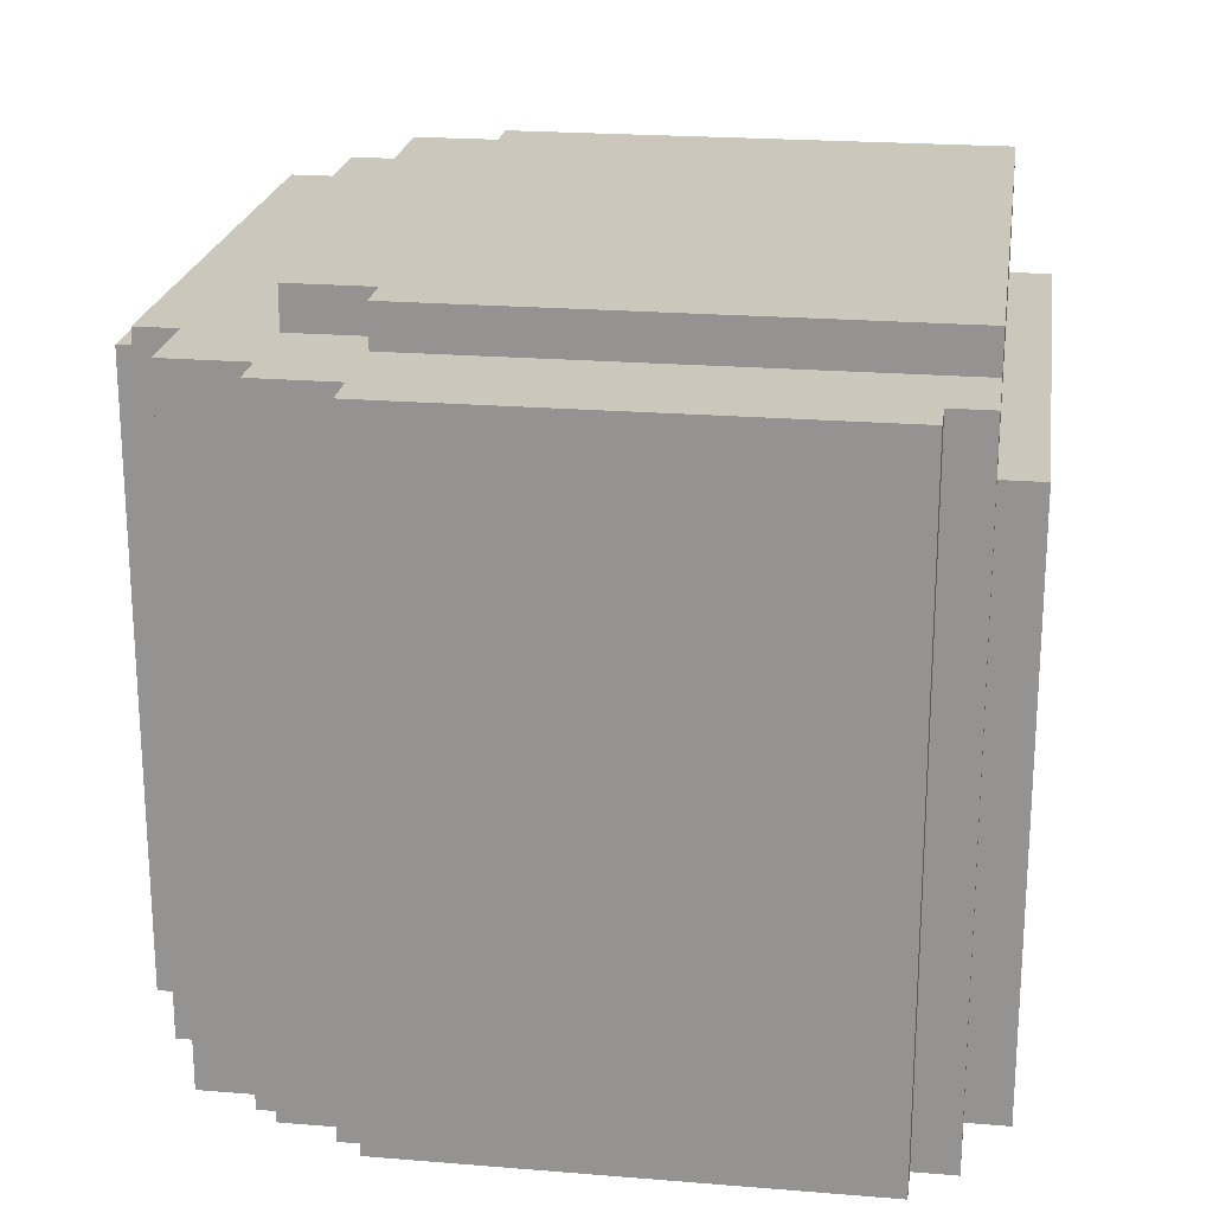
<metadata>
{"format":"obj","ext":"obj","renderer":"f3d","projection":"perspective","resolution":1024,"background":"white","views":[{"elev":21.7,"azim":98.2,"up":"+Y"}]}
</metadata>
<code>
g advanced_soldier_head_mesh
v 0.01573 -0.2045 2.076
v 0.01573 -0.236 2.076
v 0.01573 -0.236 2.014
v 0.01573 -0.2045 2.014
v 0.01573 0.2674 2.108
v 0.01573 -0.2045 2.108
v 0.01573 -0.2045 2.076
v 0.01573 0.2674 2.076
v 0.04719 -0.2045 2.014
v 0.04719 -0.236 2.014
v 0.04719 -0.236 1.982
v 0.04719 -0.2045 1.982
v 0.1101 -0.2045 1.982
v 0.1101 -0.236 1.982
v 0.1101 -0.236 1.951
v 0.1101 -0.2045 1.951
v 0.1416 -0.2045 1.951
v 0.1416 -0.236 1.951
v 0.1416 -0.236 1.919
v 0.1416 -0.2045 1.919
v 0.2045 -0.2045 1.919
v 0.2045 -0.236 1.919
v 0.2045 -0.236 1.762
v 0.2045 -0.2045 1.762
v 0.236 -0.2045 1.762
v 0.236 -0.236 1.762
v 0.236 -0.236 1.699
v 0.236 -0.2045 1.699
v 0.04719 -0.236 1.73
v 0.04719 -0.236 1.762
v 0.04719 -0.2045 1.762
v 0.04719 -0.2045 1.73
v 0.07865 -0.236 1.51
v 0.07865 -0.236 1.542
v 0.07865 -0.2045 1.542
v 0.07865 -0.2045 1.51
v 0.1416 -0.236 1.699
v 0.1416 -0.236 1.73
v 0.1416 -0.2045 1.73
v 0.1416 -0.2045 1.699
v 0.1416 -0.236 2.045
v 0.1416 -0.236 2.076
v 0.1416 -0.2045 2.076
v 0.1416 -0.2045 2.045
v 0.1416 -0.2045 2.076
v 0.1416 -0.2045 2.108
v 0.1416 0.2674 2.108
v 0.1416 0.2674 2.076
v 0.2045 0.2989 1.919
v 0.2045 0.2989 1.982
v 0.2045 0.3304 1.982
v 0.2045 0.3304 1.919
v 0.2045 -0.236 2.014
v 0.2045 -0.236 2.045
v 0.2045 -0.2045 2.045
v 0.2045 -0.2045 2.014
v 0.2045 -0.2045 2.045
v 0.2045 -0.2045 2.076
v 0.2045 0.2989 2.076
v 0.2045 0.2989 2.045
v 0.236 -0.2045 1.51
v 0.236 -0.2045 1.542
v 0.236 0.236 1.542
v 0.236 0.236 1.51
v 0.236 -0.236 1.542
v 0.236 -0.236 1.636
v 0.236 -0.2045 1.636
v 0.236 -0.2045 1.542
v 0.236 0.2989 1.542
v 0.236 0.2989 1.919
v 0.236 0.3304 1.919
v 0.236 0.3304 1.542
v 0.236 -0.236 1.951
v 0.236 -0.236 2.014
v 0.236 -0.2045 2.014
v 0.236 -0.2045 1.951
v 0.2674 -0.236 1.636
v 0.2674 -0.236 1.951
v 0.2674 -0.2045 1.951
v 0.2674 -0.2045 1.636
v 0.2674 -0.2045 1.982
v 0.2674 -0.2045 2.045
v 0.2674 0.2989 2.045
v 0.2674 0.2989 1.982
v 0.2989 -0.2045 1.542
v 0.2989 -0.2045 1.573
v 0.2989 0.2989 1.573
v 0.2989 0.2989 1.542
v 0.2989 -0.2045 1.919
v 0.2989 -0.2045 1.982
v 0.2989 0.2989 1.982
v 0.2989 0.2989 1.919
v 0.3303 -0.2045 1.573
v 0.3303 -0.2045 1.919
v 0.3303 0.2989 1.919
v 0.3303 0.2989 1.573
v 0.2045 0.3304 1.919
v -1.834e-06 0.3304 1.978
v -1.385e-06 0.3304 1.542
v 0.236 0.3304 1.542
v 0.2045 0.3304 1.982
v -1.838e-06 0.3304 1.982
v 0.236 0.3304 1.919
v 0.2045 0.2989 2.045
v -1.925e-06 0.2989 2.074
v -1.84e-06 0.2989 1.982
v 0.2045 0.2989 1.982
v 0.2045 0.2989 2.076
v -1.93e-06 0.2989 2.076
v 0.236 0.2989 1.919
v 0.2045 0.2989 1.919
v 0.2674 0.2989 1.982
v 0.236 0.2989 1.542
v 0.2674 0.2989 2.045
v 0.2989 0.2989 1.542
v 0.2989 0.2989 1.573
v 0.2989 0.2989 1.919
v 0.2989 0.2989 1.982
v 0.3303 0.2989 1.573
v 0.3303 0.2989 1.919
v 0.1416 0.2674 2.076
v 0.1416 0.2674 2.108
v 0.01573 0.2674 2.108
v 0.01573 0.2674 2.076
v 0.236 0.236 1.542
v -1.423e-06 0.236 1.542
v -1.393e-06 0.236 1.51
v 0.236 0.236 1.51
v 0.04719 -0.2045 1.982
v 0.01573 -0.2045 2.014
v 0.04719 -0.2045 2.014
v 0.04719 -0.2045 1.762
v 0.1101 -0.2045 1.951
v 0.04719 -0.2045 1.73
v 0.1416 -0.2045 1.73
v 0.1101 -0.2045 1.982
v 0.1416 -0.2045 1.919
v 0.1416 -0.2045 1.951
v 0.2045 -0.2045 1.762
v 0.1416 -0.2045 1.699
v 0.236 -0.2045 1.699
v 0.2045 -0.2045 1.919
v 0.236 -0.2045 1.762
v -1.682e-06 -0.2045 1.762
v -1.982e-06 -0.2045 2.076
v 0.01573 -0.2045 2.076
v 0.01573 -0.2045 2.108
v 0.1416 -0.2045 2.076
v 0.1416 -0.2045 2.108
v 0.2045 -0.2045 2.076
v 0.2045 -0.2045 2.045
v 0.1416 -0.2045 2.045
v 0.2674 -0.2045 2.045
v 0.236 -0.2045 2.014
v 0.2045 -0.2045 2.014
v 0.2674 -0.2045 1.982
v 0.2674 -0.2045 1.951
v 0.236 -0.2045 1.951
v 0.2989 -0.2045 1.542
v 0.2989 -0.2045 1.573
v 0.2674 -0.2045 1.636
v 0.236 -0.2045 1.542
v 0.236 -0.2045 1.636
v 0.2989 -0.2045 1.919
v 0.2989 -0.2045 1.982
v 0.3303 -0.2045 1.573
v 0.3303 -0.2045 1.919
v 0.07865 -0.2045 1.542
v 0.236 -0.2045 1.51
v 0.07865 -0.2045 1.51
v 0.01573 -0.236 2.014
v 0.01573 -0.236 2.076
v 0.04719 -0.236 2.014
v 0.1416 -0.236 2.045
v 0.1101 -0.236 1.982
v 0.04719 -0.236 1.982
v 0.1416 -0.236 1.951
v 0.1101 -0.236 1.951
v 0.1416 -0.236 2.076
v 0.2045 -0.236 1.919
v 0.1416 -0.236 1.919
v 0.2045 -0.236 2.014
v 0.2045 -0.236 2.045
v 0.236 -0.236 1.762
v 0.2045 -0.236 1.762
v 0.236 -0.236 1.951
v 0.236 -0.236 2.014
v 0.2674 -0.236 1.636
v 0.236 -0.236 1.699
v 0.236 -0.236 1.636
v 0.1416 -0.236 1.699
v 0.236 -0.236 1.542
v 0.07865 -0.236 1.542
v 0.04719 -0.236 1.73
v 0.1416 -0.236 1.73
v 0.2674 -0.236 1.951
v 0.07865 -0.236 1.51
v -1.446e-06 -0.236 1.51
v -1.687e-06 -0.236 1.762
v 0.04719 -0.236 1.762
v 0.236 -0.2045 1.51
v 0.236 0.236 1.51
v -1.393e-06 0.236 1.51
v 0.07865 -0.2045 1.51
v -1.404e-06 0.1626 1.51
v -1.446e-06 -0.236 1.51
v 0.07865 -0.236 1.51
v 0.236 0.2989 1.542
v 0.236 0.3304 1.542
v -1.385e-06 0.3304 1.542
v -1.425e-06 0.2399 1.542
v -1.423e-06 0.236 1.542
v 0.236 0.236 1.542
v 0.2989 0.2989 1.542
v 0.236 -0.2045 1.542
v 0.2989 -0.2045 1.542
v 0.07865 -0.236 1.542
v 0.236 -0.236 1.542
v 0.236 -0.2045 1.542
v 0.07865 -0.2045 1.542
v 0.2989 -0.2045 1.573
v 0.3303 -0.2045 1.573
v 0.3303 0.2989 1.573
v 0.2989 0.2989 1.573
v 0.236 -0.236 1.636
v 0.2674 -0.236 1.636
v 0.2674 -0.2045 1.636
v 0.236 -0.2045 1.636
v 0.2045 -0.236 1.762
v 0.236 -0.236 1.762
v 0.236 -0.2045 1.762
v 0.2045 -0.2045 1.762
v 0.1416 -0.236 1.919
v 0.2045 -0.236 1.919
v 0.2045 -0.2045 1.919
v 0.1416 -0.2045 1.919
v 0.1101 -0.236 1.951
v 0.1416 -0.236 1.951
v 0.1416 -0.2045 1.951
v 0.1101 -0.2045 1.951
v 0.04719 -0.236 1.982
v 0.1101 -0.236 1.982
v 0.1101 -0.2045 1.982
v 0.04719 -0.2045 1.982
v 0.01573 -0.236 2.014
v 0.04719 -0.236 2.014
v 0.04719 -0.2045 2.014
v 0.01573 -0.2045 2.014
v 0.236 -0.2045 1.699
v 0.236 -0.236 1.699
v 0.1416 -0.236 1.699
v 0.1416 -0.2045 1.699
v 0.1416 -0.2045 1.73
v 0.1416 -0.236 1.73
v 0.04719 -0.236 1.73
v 0.04719 -0.2045 1.73
v 0.236 0.3304 1.919
v 0.236 0.2989 1.919
v 0.2045 0.2989 1.919
v 0.2045 0.3304 1.919
v 0.3303 0.2989 1.919
v 0.3303 -0.2045 1.919
v 0.2989 -0.2045 1.919
v 0.2989 0.2989 1.919
v 0.2674 -0.2045 1.951
v 0.2674 -0.236 1.951
v 0.236 -0.236 1.951
v 0.236 -0.2045 1.951
v 0.2989 0.2989 1.982
v 0.2989 -0.2045 1.982
v 0.2674 -0.2045 1.982
v 0.2674 0.2989 1.982
v 0.236 -0.2045 2.014
v 0.236 -0.236 2.014
v 0.2045 -0.236 2.014
v 0.2045 -0.2045 2.014
v 0.2674 0.2989 2.045
v 0.2674 -0.2045 2.045
v 0.2045 -0.2045 2.045
v 0.2045 0.2989 2.045
v 0.2045 -0.2045 2.045
v 0.2045 -0.236 2.045
v 0.1416 -0.236 2.045
v 0.1416 -0.2045 2.045
v 0.2045 0.2989 2.076
v 0.2045 -0.2045 2.076
v 0.1416 -0.2045 2.076
v 0.1416 0.2674 2.076
v 0.1416 -0.2045 2.076
v 0.1416 -0.236 2.076
v 0.01573 -0.236 2.076
v 0.01573 -0.2045 2.076
v 0.1416 0.2674 2.108
v 0.1416 -0.2045 2.108
v 0.01573 -0.2045 2.108
v 0.01573 0.2674 2.108
v 0.04719 -0.2045 1.762
v 0.04719 -0.236 1.762
v -1.687e-06 -0.236 1.762
v -1.682e-06 -0.2045 1.762
v 0.2045 0.3304 1.982
v 0.2045 0.2989 1.982
v -1.84e-06 0.2989 1.982
v -1.838e-06 0.3304 1.982
v -1.93e-06 0.2989 2.076
v 0.2045 0.2989 2.076
v 0.1416 0.2674 2.076
v 0.01573 0.2674 2.076
v -1.93e-06 0.2832 2.076
v 0.01573 0.2674 2.076
v 0.01573 -0.2045 2.076
v -1.982e-06 -0.2045 2.076
v -1.93e-06 0.2832 2.076
v -0.01573 -0.2045 2.076
v -0.01573 -0.2045 2.014
v -0.01573 -0.236 2.014
v -0.01573 -0.236 2.076
v -0.01573 0.2674 2.108
v -0.01573 0.2674 2.076
v -0.01573 -0.2045 2.076
v -0.01573 -0.2045 2.108
v -0.04719 -0.2045 2.014
v -0.04719 -0.2045 1.982
v -0.04719 -0.236 1.982
v -0.04719 -0.236 2.014
v -0.1101 -0.2045 1.982
v -0.1101 -0.2045 1.951
v -0.1101 -0.236 1.951
v -0.1101 -0.236 1.982
v -0.1416 -0.2045 1.951
v -0.1416 -0.2045 1.919
v -0.1416 -0.236 1.919
v -0.1416 -0.236 1.951
v -0.2045 -0.2045 1.919
v -0.2045 -0.2045 1.762
v -0.2045 -0.236 1.762
v -0.2045 -0.236 1.919
v -0.236 -0.2045 1.762
v -0.236 -0.2045 1.699
v -0.236 -0.236 1.699
v -0.236 -0.236 1.762
v -0.04719 -0.236 1.73
v -0.04719 -0.2045 1.73
v -0.04719 -0.2045 1.762
v -0.04719 -0.236 1.762
v -0.07866 -0.236 1.51
v -0.07866 -0.2045 1.51
v -0.07866 -0.2045 1.542
v -0.07866 -0.236 1.542
v -0.1416 -0.236 1.699
v -0.1416 -0.2045 1.699
v -0.1416 -0.2045 1.73
v -0.1416 -0.236 1.73
v -0.1416 -0.236 2.045
v -0.1416 -0.2045 2.045
v -0.1416 -0.2045 2.076
v -0.1416 -0.236 2.076
v -0.1416 -0.2045 2.076
v -0.1416 0.2674 2.076
v -0.1416 0.2674 2.108
v -0.1416 -0.2045 2.108
v -0.2045 0.2989 1.919
v -0.2045 0.3304 1.919
v -0.2045 0.3304 1.982
v -0.2045 0.2989 1.982
v -0.2045 -0.236 2.014
v -0.2045 -0.2045 2.014
v -0.2045 -0.2045 2.045
v -0.2045 -0.236 2.045
v -0.2045 -0.2045 2.045
v -0.2045 0.2989 2.045
v -0.2045 0.2989 2.076
v -0.2045 -0.2045 2.076
v -0.236 -0.2045 1.51
v -0.236 0.236 1.51
v -0.236 0.236 1.542
v -0.236 -0.2045 1.542
v -0.236 -0.236 1.542
v -0.236 -0.2045 1.542
v -0.236 -0.2045 1.636
v -0.236 -0.236 1.636
v -0.236 0.2989 1.542
v -0.236 0.3304 1.542
v -0.236 0.3304 1.919
v -0.236 0.2989 1.919
v -0.236 -0.236 1.951
v -0.236 -0.2045 1.951
v -0.236 -0.2045 2.014
v -0.236 -0.236 2.014
v -0.2674 -0.236 1.636
v -0.2674 -0.2045 1.636
v -0.2674 -0.2045 1.951
v -0.2674 -0.236 1.951
v -0.2674 -0.2045 1.982
v -0.2674 0.2989 1.982
v -0.2674 0.2989 2.045
v -0.2674 -0.2045 2.045
v -0.2989 -0.2045 1.542
v -0.2989 0.2989 1.542
v -0.2989 0.2989 1.573
v -0.2989 -0.2045 1.573
v -0.2989 -0.2045 1.919
v -0.2989 0.2989 1.919
v -0.2989 0.2989 1.982
v -0.2989 -0.2045 1.982
v -0.3303 -0.2045 1.573
v -0.3303 0.2989 1.573
v -0.3303 0.2989 1.919
v -0.3303 -0.2045 1.919
v -0.2045 0.3304 1.919
v -0.236 0.3304 1.542
v -1.385e-06 0.3304 1.542
v -1.834e-06 0.3304 1.978
v -0.2045 0.3304 1.982
v -1.838e-06 0.3304 1.982
v -0.236 0.3304 1.919
v -0.2045 0.2989 2.045
v -0.2045 0.2989 1.982
v -1.84e-06 0.2989 1.982
v -1.925e-06 0.2989 2.074
v -0.2045 0.2989 2.076
v -1.93e-06 0.2989 2.076
v -0.236 0.2989 1.919
v -0.2045 0.2989 1.919
v -0.2674 0.2989 1.982
v -0.236 0.2989 1.542
v -0.2674 0.2989 2.045
v -0.2989 0.2989 1.542
v -0.2989 0.2989 1.573
v -0.2989 0.2989 1.919
v -0.2989 0.2989 1.982
v -0.3303 0.2989 1.573
v -0.3303 0.2989 1.919
v -0.1416 0.2674 2.076
v -0.01573 0.2674 2.076
v -0.01573 0.2674 2.108
v -0.1416 0.2674 2.108
v -0.236 0.236 1.542
v -0.236 0.236 1.51
v -1.393e-06 0.236 1.51
v -1.423e-06 0.236 1.542
v -0.04719 -0.2045 1.982
v -0.04719 -0.2045 2.014
v -0.01573 -0.2045 2.014
v -0.04719 -0.2045 1.762
v -0.1101 -0.2045 1.951
v -0.04719 -0.2045 1.73
v -0.1416 -0.2045 1.73
v -0.1101 -0.2045 1.982
v -0.1416 -0.2045 1.919
v -0.1416 -0.2045 1.951
v -0.2045 -0.2045 1.762
v -0.1416 -0.2045 1.699
v -0.236 -0.2045 1.699
v -0.2045 -0.2045 1.919
v -0.236 -0.2045 1.762
v -1.682e-06 -0.2045 1.762
v -1.982e-06 -0.2045 2.076
v -0.01573 -0.2045 2.076
v -0.01573 -0.2045 2.108
v -0.1416 -0.2045 2.076
v -0.1416 -0.2045 2.108
v -0.1416 -0.2045 2.045
v -0.2045 -0.2045 2.045
v -0.2045 -0.2045 2.076
v -0.2045 -0.2045 2.014
v -0.236 -0.2045 2.014
v -0.2674 -0.2045 2.045
v -0.2674 -0.2045 1.982
v -0.2674 -0.2045 1.951
v -0.236 -0.2045 1.951
v -0.2989 -0.2045 1.542
v -0.2989 -0.2045 1.573
v -0.2674 -0.2045 1.636
v -0.236 -0.2045 1.542
v -0.236 -0.2045 1.636
v -0.2989 -0.2045 1.919
v -0.2989 -0.2045 1.982
v -0.3303 -0.2045 1.573
v -0.3303 -0.2045 1.919
v -0.07866 -0.2045 1.542
v -0.236 -0.2045 1.51
v -0.07866 -0.2045 1.51
v -0.01573 -0.236 2.014
v -0.04719 -0.236 2.014
v -0.01573 -0.236 2.076
v -0.1416 -0.236 2.045
v -0.1101 -0.236 1.982
v -0.04719 -0.236 1.982
v -0.1416 -0.236 1.951
v -0.1101 -0.236 1.951
v -0.1416 -0.236 2.076
v -0.2045 -0.236 1.919
v -0.1416 -0.236 1.919
v -0.2045 -0.236 2.014
v -0.2045 -0.236 2.045
v -0.236 -0.236 1.762
v -0.2045 -0.236 1.762
v -0.236 -0.236 1.951
v -0.236 -0.236 2.014
v -0.2674 -0.236 1.636
v -0.236 -0.236 1.699
v -0.236 -0.236 1.636
v -0.1416 -0.236 1.699
v -0.236 -0.236 1.542
v -0.07866 -0.236 1.542
v -0.04719 -0.236 1.73
v -0.1416 -0.236 1.73
v -0.2674 -0.236 1.951
v -0.07866 -0.236 1.51
v -1.446e-06 -0.236 1.51
v -1.687e-06 -0.236 1.762
v -0.04719 -0.236 1.762
v -1.404e-06 0.1626 1.51
v -1.393e-06 0.236 1.51
v -0.236 0.236 1.51
v -0.07866 -0.2045 1.51
v -0.236 -0.2045 1.51
v -1.446e-06 -0.236 1.51
v -0.07866 -0.236 1.51
v -0.236 0.2989 1.542
v -1.425e-06 0.2399 1.542
v -1.385e-06 0.3304 1.542
v -0.236 0.3304 1.542
v -0.236 0.236 1.542
v -1.423e-06 0.236 1.542
v -0.2989 0.2989 1.542
v -0.236 -0.2045 1.542
v -0.2989 -0.2045 1.542
v -0.07866 -0.236 1.542
v -0.07866 -0.2045 1.542
v -0.236 -0.2045 1.542
v -0.236 -0.236 1.542
v -0.2989 -0.2045 1.573
v -0.2989 0.2989 1.573
v -0.3303 0.2989 1.573
v -0.3303 -0.2045 1.573
v -0.236 -0.236 1.636
v -0.236 -0.2045 1.636
v -0.2674 -0.2045 1.636
v -0.2674 -0.236 1.636
v -0.2045 -0.236 1.762
v -0.2045 -0.2045 1.762
v -0.236 -0.2045 1.762
v -0.236 -0.236 1.762
v -0.1416 -0.236 1.919
v -0.1416 -0.2045 1.919
v -0.2045 -0.2045 1.919
v -0.2045 -0.236 1.919
v -0.1101 -0.236 1.951
v -0.1101 -0.2045 1.951
v -0.1416 -0.2045 1.951
v -0.1416 -0.236 1.951
v -0.04719 -0.236 1.982
v -0.04719 -0.2045 1.982
v -0.1101 -0.2045 1.982
v -0.1101 -0.236 1.982
v -0.01573 -0.236 2.014
v -0.01573 -0.2045 2.014
v -0.04719 -0.2045 2.014
v -0.04719 -0.236 2.014
v -0.236 -0.2045 1.699
v -0.1416 -0.2045 1.699
v -0.1416 -0.236 1.699
v -0.236 -0.236 1.699
v -0.1416 -0.2045 1.73
v -0.04719 -0.2045 1.73
v -0.04719 -0.236 1.73
v -0.1416 -0.236 1.73
v -0.236 0.3304 1.919
v -0.2045 0.3304 1.919
v -0.2045 0.2989 1.919
v -0.236 0.2989 1.919
v -0.3303 0.2989 1.919
v -0.2989 0.2989 1.919
v -0.2989 -0.2045 1.919
v -0.3303 -0.2045 1.919
v -0.2674 -0.2045 1.951
v -0.236 -0.2045 1.951
v -0.236 -0.236 1.951
v -0.2674 -0.236 1.951
v -0.2989 0.2989 1.982
v -0.2674 0.2989 1.982
v -0.2674 -0.2045 1.982
v -0.2989 -0.2045 1.982
v -0.236 -0.2045 2.014
v -0.2045 -0.2045 2.014
v -0.2045 -0.236 2.014
v -0.236 -0.236 2.014
v -0.2674 0.2989 2.045
v -0.2045 0.2989 2.045
v -0.2045 -0.2045 2.045
v -0.2674 -0.2045 2.045
v -0.2045 -0.2045 2.045
v -0.1416 -0.2045 2.045
v -0.1416 -0.236 2.045
v -0.2045 -0.236 2.045
v -0.2045 0.2989 2.076
v -0.1416 0.2674 2.076
v -0.1416 -0.2045 2.076
v -0.2045 -0.2045 2.076
v -0.1416 -0.2045 2.076
v -0.01573 -0.2045 2.076
v -0.01573 -0.236 2.076
v -0.1416 -0.236 2.076
v -0.1416 0.2674 2.108
v -0.01573 0.2674 2.108
v -0.01573 -0.2045 2.108
v -0.1416 -0.2045 2.108
v -0.04719 -0.2045 1.762
v -1.682e-06 -0.2045 1.762
v -1.687e-06 -0.236 1.762
v -0.04719 -0.236 1.762
v -0.2045 0.3304 1.982
v -1.838e-06 0.3304 1.982
v -1.84e-06 0.2989 1.982
v -0.2045 0.2989 1.982
v -0.2045 0.2989 2.076
v -1.93e-06 0.2989 2.076
v -1.93e-06 0.2832 2.076
v -0.01573 0.2674 2.076
v -0.1416 0.2674 2.076
v -0.01573 0.2674 2.076
v -1.93e-06 0.2832 2.076
v -1.982e-06 -0.2045 2.076
v -0.01573 -0.2045 2.076
g advanced_soldier_head_mesh_0
f 3 2 1
f 4 3 1
f 7 6 5
f 8 7 5
f 11 10 9
f 12 11 9
f 15 14 13
f 16 15 13
f 19 18 17
f 20 19 17
f 23 22 21
f 24 23 21
f 27 26 25
f 28 27 25
f 31 30 29
f 32 31 29
f 35 34 33
f 36 35 33
f 39 38 37
f 40 39 37
f 43 42 41
f 44 43 41
f 47 46 45
f 48 47 45
f 51 50 49
f 52 51 49
f 55 54 53
f 56 55 53
f 59 58 57
f 60 59 57
f 63 62 61
f 64 63 61
f 67 66 65
f 68 67 65
f 71 70 69
f 72 71 69
f 75 74 73
f 76 75 73
f 79 78 77
f 80 79 77
f 83 82 81
f 84 83 81
f 87 86 85
f 88 87 85
f 91 90 89
f 92 91 89
f 95 94 93
f 96 95 93
f 99 98 97
f 100 99 97
f 101 97 98
f 102 101 98
f 100 97 103
f 106 105 104
f 107 106 104
f 108 104 105
f 109 108 105
f 107 104 110
f 111 107 110
f 104 112 110
f 113 110 112
f 112 104 114
f 113 112 115
f 112 116 115
f 116 112 117
f 112 118 117
f 116 117 119
f 117 120 119
f 123 122 121
f 124 123 121
f 127 126 125
f 128 127 125
f 131 130 129
f 132 129 130
f 132 133 129
f 132 134 133
f 134 135 133
f 133 136 129
f 135 137 133
f 137 138 133
f 135 139 137
f 135 140 139
f 140 141 139
f 139 142 137
f 143 139 141
f 144 132 130
f 144 130 145
f 130 146 145
f 146 148 147
f 148 149 147
f 151 150 148
f 152 151 148
f 154 153 151
f 155 154 151
f 153 154 156
f 157 156 154
f 158 157 154
f 157 159 156
f 159 160 156
f 159 157 161
f 162 159 161
f 163 162 161
f 160 164 156
f 164 165 156
f 160 166 164
f 166 167 164
f 169 162 168
f 170 169 168
f 173 172 171
f 173 174 172
f 175 174 173
f 176 175 173
f 177 174 175
f 178 177 175
f 174 179 172
f 177 180 174
f 180 177 181
f 180 182 174
f 183 174 182
f 180 184 182
f 184 180 185
f 184 186 182
f 187 182 186
f 184 188 186
f 188 184 189
f 190 188 189
f 189 191 190
f 192 190 191
f 193 192 191
f 193 191 194
f 191 195 194
f 188 196 186
f 197 193 194
f 198 197 194
f 198 194 199
f 194 200 199
f 203 202 201
f 201 204 203
f 204 205 203
f 205 204 206
f 204 207 206
f 210 209 208
f 211 210 208
f 212 211 208
f 213 212 208
f 208 214 213
f 213 214 215
f 214 216 215
f 219 218 217
f 220 219 217
f 223 222 221
f 224 223 221
f 227 226 225
f 228 227 225
f 231 230 229
f 232 231 229
f 235 234 233
f 236 235 233
f 239 238 237
f 240 239 237
f 243 242 241
f 244 243 241
f 247 246 245
f 248 247 245
f 251 250 249
f 252 251 249
f 255 254 253
f 256 255 253
f 259 258 257
f 260 259 257
f 263 262 261
f 264 263 261
f 267 266 265
f 268 267 265
f 271 270 269
f 272 271 269
f 275 274 273
f 276 275 273
f 279 278 277
f 280 279 277
f 283 282 281
f 284 283 281
f 287 286 285
f 288 287 285
f 291 290 289
f 292 291 289
f 295 294 293
f 296 295 293
f 299 298 297
f 300 299 297
f 303 302 301
f 304 303 301
f 307 306 305
f 305 308 307
f 305 309 308
f 312 311 310
f 313 312 310
f 316 315 314
f 317 316 314
f 320 319 318
f 321 320 318
f 324 323 322
f 325 324 322
f 328 327 326
f 329 328 326
f 332 331 330
f 333 332 330
f 336 335 334
f 337 336 334
f 340 339 338
f 341 340 338
f 344 343 342
f 345 344 342
f 348 347 346
f 349 348 346
f 352 351 350
f 353 352 350
f 356 355 354
f 357 356 354
f 360 359 358
f 361 360 358
f 364 363 362
f 365 364 362
f 368 367 366
f 369 368 366
f 372 371 370
f 373 372 370
f 376 375 374
f 377 376 374
f 380 379 378
f 381 380 378
f 384 383 382
f 385 384 382
f 388 387 386
f 389 388 386
f 392 391 390
f 393 392 390
f 396 395 394
f 397 396 394
f 400 399 398
f 401 400 398
f 404 403 402
f 405 404 402
f 408 407 406
f 409 408 406
f 412 411 410
f 413 412 410
f 410 414 413
f 414 415 413
f 410 411 416
f 419 418 417
f 420 419 417
f 417 421 420
f 421 422 420
f 417 418 423
f 418 424 423
f 425 417 423
f 423 426 425
f 417 425 427
f 425 426 428
f 429 425 428
f 425 429 430
f 431 425 430
f 430 429 432
f 433 430 432
f 436 435 434
f 437 436 434
f 440 439 438
f 441 440 438
f 444 443 442
f 442 445 444
f 446 445 442
f 447 445 446
f 448 447 446
f 449 446 442
f 450 448 446
f 451 450 446
f 452 448 450
f 453 448 452
f 454 453 452
f 455 452 450
f 452 456 454
f 445 457 444
f 444 457 458
f 459 444 458
f 461 459 460
f 462 461 460
f 464 463 461
f 465 464 461
f 467 466 464
f 468 467 464
f 467 468 469
f 469 470 467
f 470 471 467
f 472 470 469
f 473 472 469
f 470 472 474
f 472 475 474
f 475 476 474
f 477 473 469
f 478 477 469
f 479 473 477
f 480 479 477
f 475 482 481
f 482 483 481
f 486 485 484
f 487 485 486
f 487 488 485
f 488 489 485
f 487 490 488
f 490 491 488
f 492 487 486
f 493 490 487
f 490 493 494
f 495 493 487
f 487 496 495
f 497 493 495
f 493 497 498
f 499 497 495
f 495 500 499
f 501 497 499
f 497 501 502
f 501 503 502
f 504 502 503
f 503 505 504
f 505 506 504
f 504 506 507
f 508 504 507
f 509 501 499
f 506 510 507
f 510 511 507
f 507 511 512
f 513 507 512
f 516 515 514
f 514 517 516
f 517 518 516
f 517 514 519
f 520 517 519
f 523 522 521
f 524 523 521
f 525 521 522
f 522 526 525
f 525 527 521
f 527 525 528
f 529 527 528
f 532 531 530
f 533 532 530
f 536 535 534
f 537 536 534
f 540 539 538
f 541 540 538
f 544 543 542
f 545 544 542
f 548 547 546
f 549 548 546
f 552 551 550
f 553 552 550
f 556 555 554
f 557 556 554
f 560 559 558
f 561 560 558
f 564 563 562
f 565 564 562
f 568 567 566
f 569 568 566
f 572 571 570
f 573 572 570
f 576 575 574
f 577 576 574
f 580 579 578
f 581 580 578
f 584 583 582
f 585 584 582
f 588 587 586
f 589 588 586
f 592 591 590
f 593 592 590
f 596 595 594
f 597 596 594
f 600 599 598
f 601 600 598
f 604 603 602
f 605 604 602
f 608 607 606
f 609 608 606
f 612 611 610
f 613 612 610
f 616 615 614
f 617 616 614
f 620 619 618
f 618 621 620
f 618 622 621
f 625 624 623
f 626 625 623

</code>
